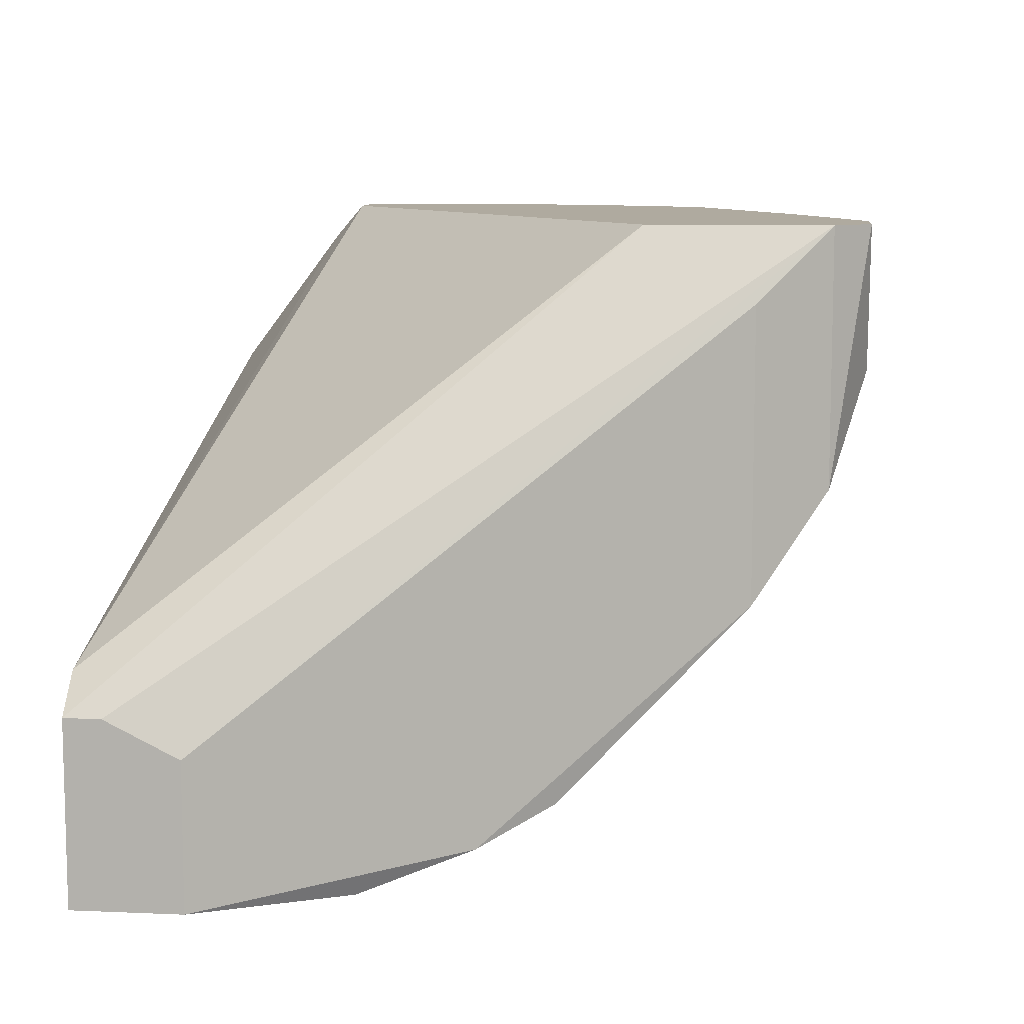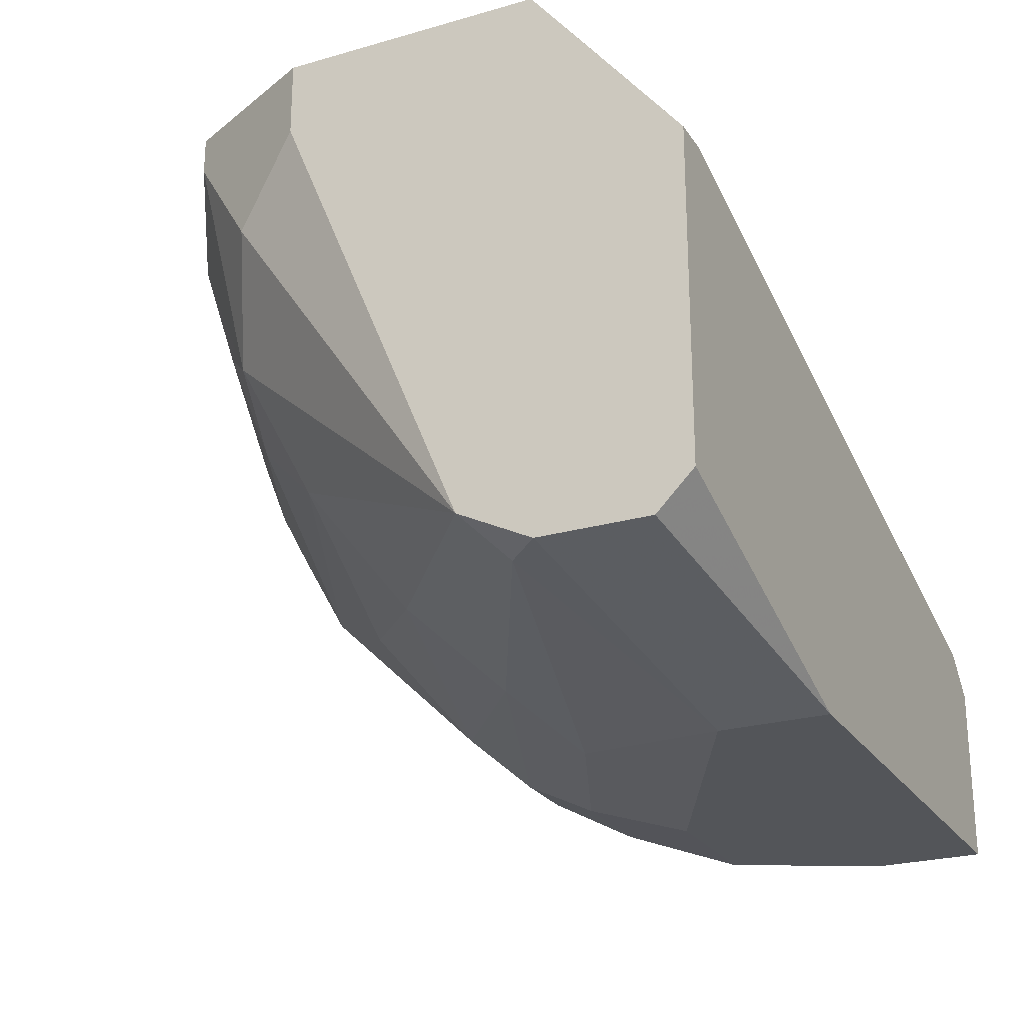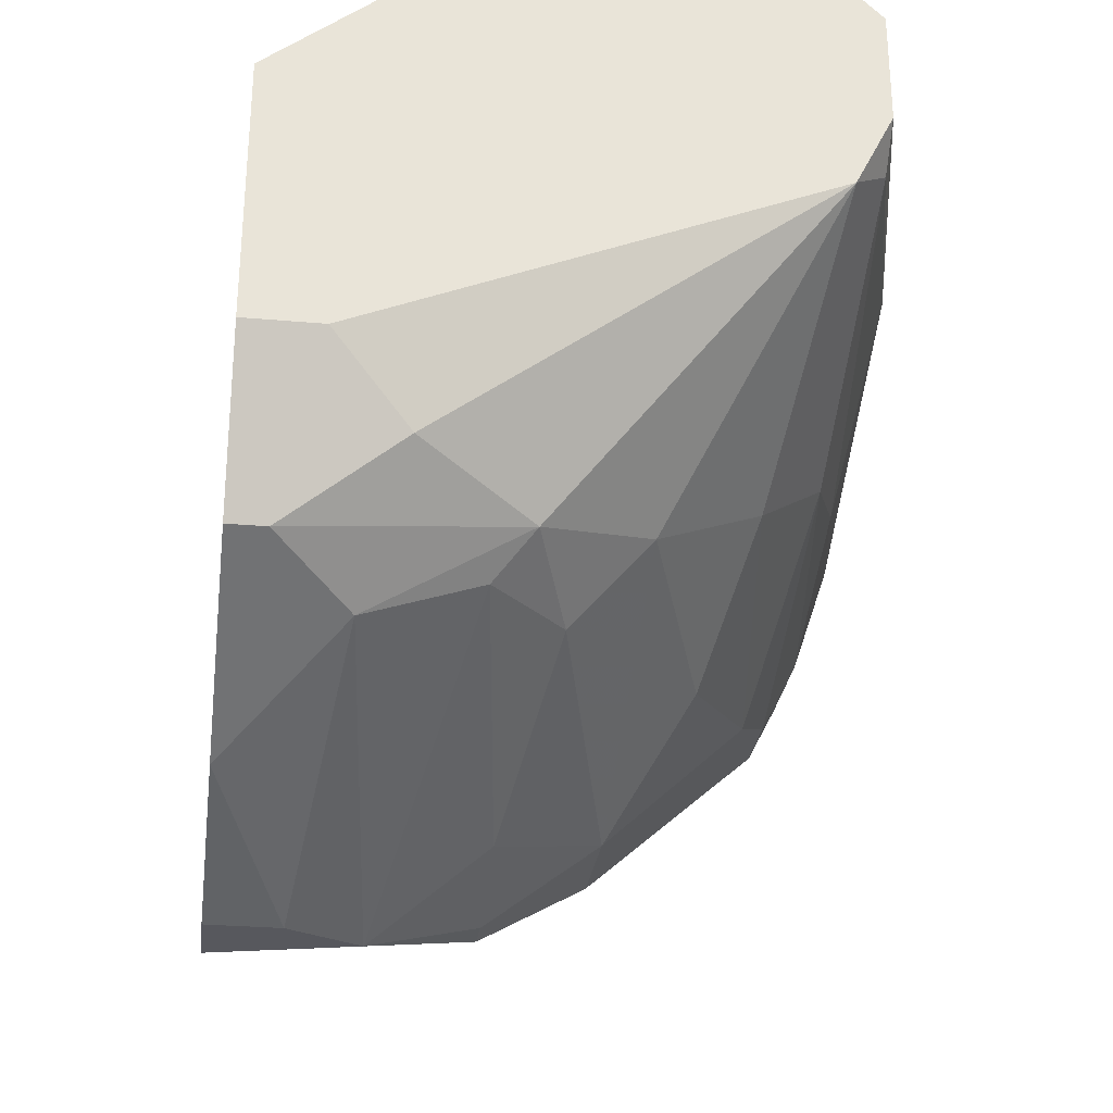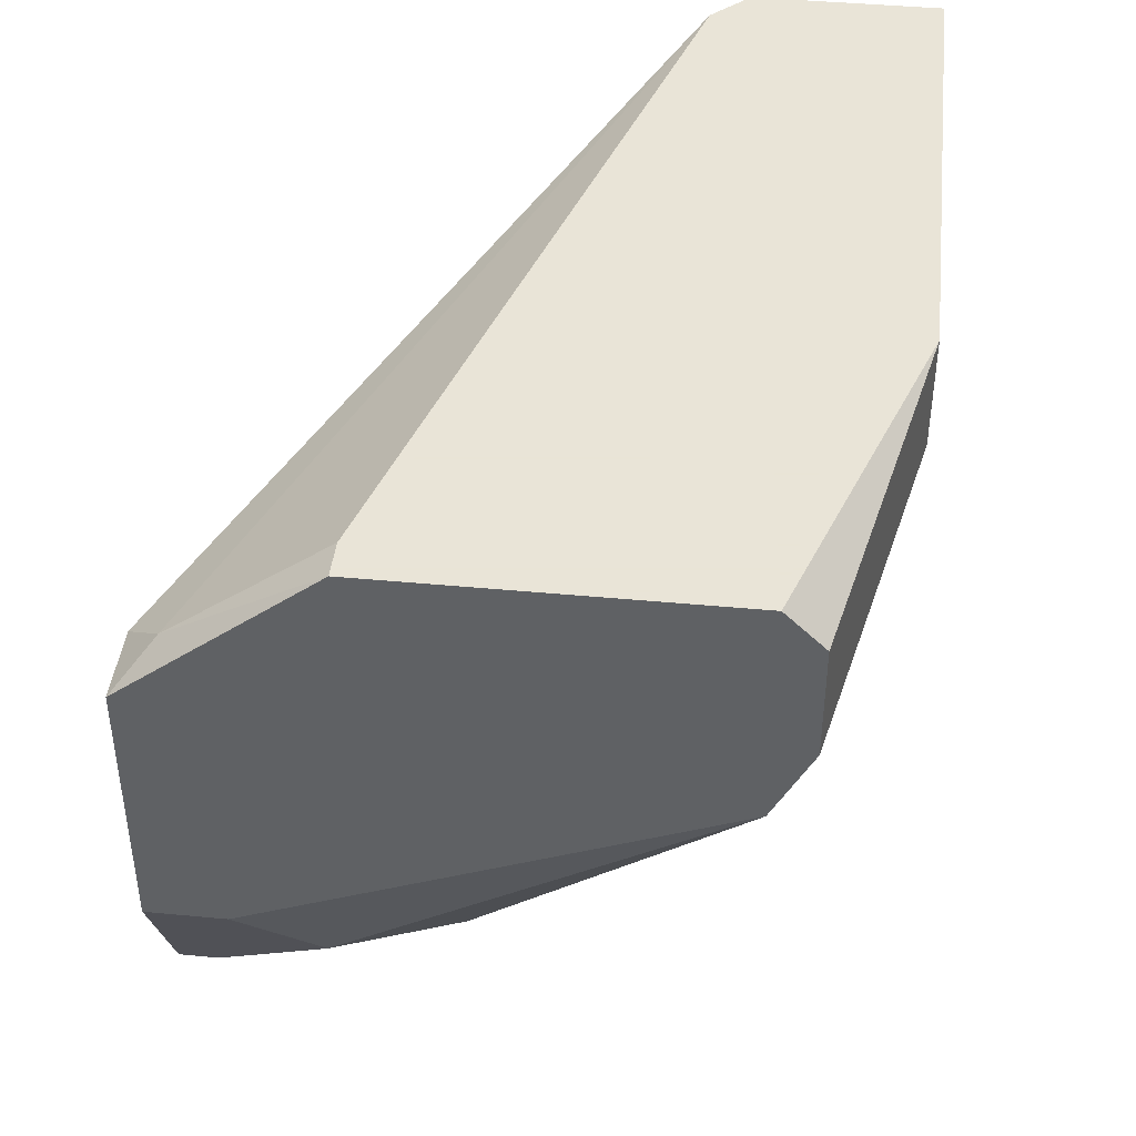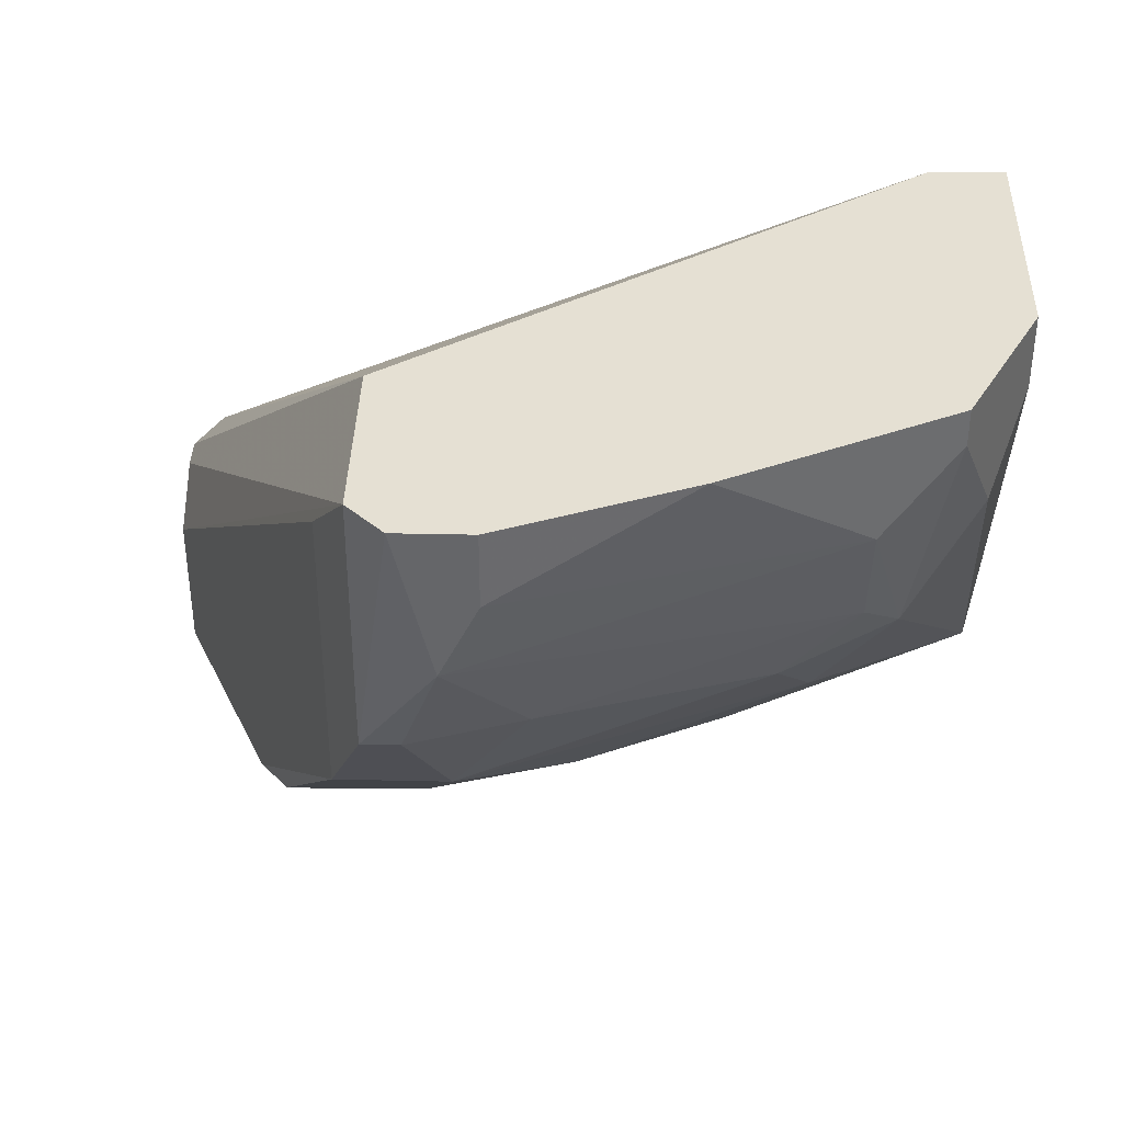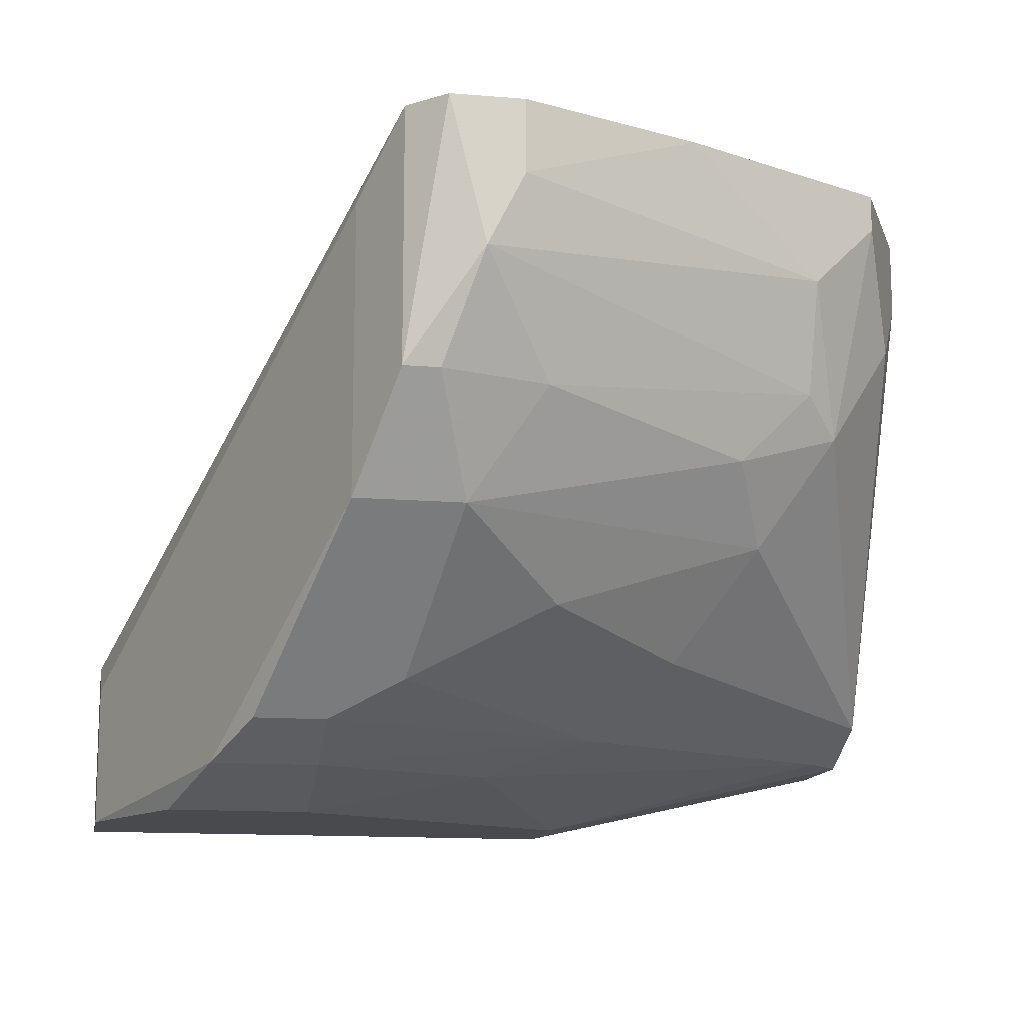
<metadata>
{"format":"obj","ext":"obj","renderer":"f3d","projection":"perspective","resolution":1024,"background":"white","views":[{"elev":9.4,"azim":96.4,"up":"+Y"},{"elev":-24.3,"azim":-64.6,"up":"+Y"},{"elev":-28.9,"azim":-97.5,"up":"+Z"},{"elev":42.8,"azim":-83.6,"up":"+Z"},{"elev":38.0,"azim":-178.4,"up":"+Y"},{"elev":-13.4,"azim":169.4,"up":"+Y"}]}
</metadata>
<code>
v 0.01307 -0.00299 -0.0243
v 0.01307 -0.001171 -0.0243
v 0.0158 -0.007539 -0.02339
v 0.0158 -0.001171 -0.01884
v 0.0158 -0.001171 -0.02339
v 0.002166 -0.005719 -0.006115
v 0.002166 -0.01481 -0.01066
v 0.002166 -0.002081 -0.008844
v 0.002166 -0.004809 -0.01793
v 0.007624 -0.01299 -0.01611
v 0.01944 -0.01572 -0.01521
v 0.02217 -0.01208 -0.006115
v 0.02217 -0.01208 -0.007025
v 0.02217 -0.01299 -0.008844
v 0.02217 -0.01663 -0.008844
v 0.02217 -0.01663 -0.006115
v 0.003075 -0.002081 -0.01975
v 0.003075 -0.001171 -0.009754
v 0.003075 -0.001171 -0.01975
v 0.02035 -0.01663 -0.01248
v 0.001255 -0.005719 -0.006115
v 0.001255 -0.00299 -0.01611
v 0.001255 -0.01481 -0.009754
v 0.001255 -0.01481 -0.007025
v 0.001255 -0.001171 -0.01611
v 0.001255 -0.001171 -0.009754
v 0.001255 -0.0139 -0.01157
v 0.001255 -0.0139 -0.006115
v 0.003984 -0.007539 -0.01884
v 0.006713 -0.008447 -0.01975
v 0.01853 -0.01481 -0.01702
v 0.02126 -0.01117 -0.006115
v 0.004893 -0.00663 -0.01975
v 0.004893 -0.003901 -0.02066
v 0.01671 -0.00299 -0.02157
v 0.01671 -0.01481 -0.01702
v 0.01671 -0.01026 -0.02157
v 0.01671 -0.01663 -0.01248
v 0.01671 -0.01572 -0.01521
v 0.005802 -0.01026 -0.01793
v 0.008531 -0.001171 -0.02248
v 0.01126 -0.01208 -0.01884
v 0.00944 -0.01481 -0.0143
v 0.00944 -0.01663 -0.008844
v 0.00944 -0.01663 -0.006115
v 0.01398 -0.004809 -0.0243
v 0.01398 -0.01026 -0.02157
v 0.01217 -0.007539 -0.02248
v 0.01217 -0.01572 -0.01339
v 0.01489 -0.007539 -0.02339
v 0.01489 -0.001171 -0.0243
v 0.01489 -0.0139 -0.01793
f 48 46 50
f 2 26 4
f 12 28 16
f 28 26 23
f 26 2 19
f 28 12 21
f 26 28 21
f 4 12 5
f 2 4 5
f 16 28 45
f 4 26 18
f 23 26 27
f 12 16 14
f 12 4 32
f 21 12 32
f 4 18 32
f 16 45 38
f 26 19 25
f 27 26 25
f 29 27 9
f 47 52 42
f 1 2 46
f 1 46 34
f 45 23 44
f 38 45 44
f 47 3 37
f 3 5 37
f 14 16 15
f 11 14 15
f 16 38 15
f 27 29 40
f 47 42 40
f 52 47 36
f 43 52 36
f 47 37 36
f 40 29 30
f 47 40 30
f 28 23 24
f 45 28 24
f 23 45 24
f 21 32 6
f 38 44 49
f 42 52 10
f 52 43 10
f 43 27 10
f 27 40 10
f 40 42 10
f 38 11 20
f 11 15 20
f 15 38 20
f 14 11 35
f 5 14 35
f 37 5 35
f 11 37 35
f 2 5 51
f 5 3 51
f 46 2 51
f 3 46 51
f 23 27 7
f 27 43 7
f 44 23 7
f 43 49 7
f 49 44 7
f 2 1 41
f 19 2 41
f 1 34 41
f 47 30 48
f 48 30 33
f 29 34 33
f 34 46 33
f 30 29 33
f 46 48 33
f 25 19 22
f 27 25 22
f 9 27 22
f 37 11 31
f 11 36 31
f 36 37 31
f 11 38 39
f 36 11 39
f 43 36 39
f 49 43 39
f 38 49 39
f 5 12 13
f 12 14 13
f 14 5 13
f 26 21 8
f 18 26 8
f 32 18 8
f 21 6 8
f 6 32 8
f 29 9 17
f 34 29 17
f 19 41 17
f 41 34 17
f 22 19 17
f 9 22 17
f 3 47 50
f 46 3 50
f 47 48 50

</code>
